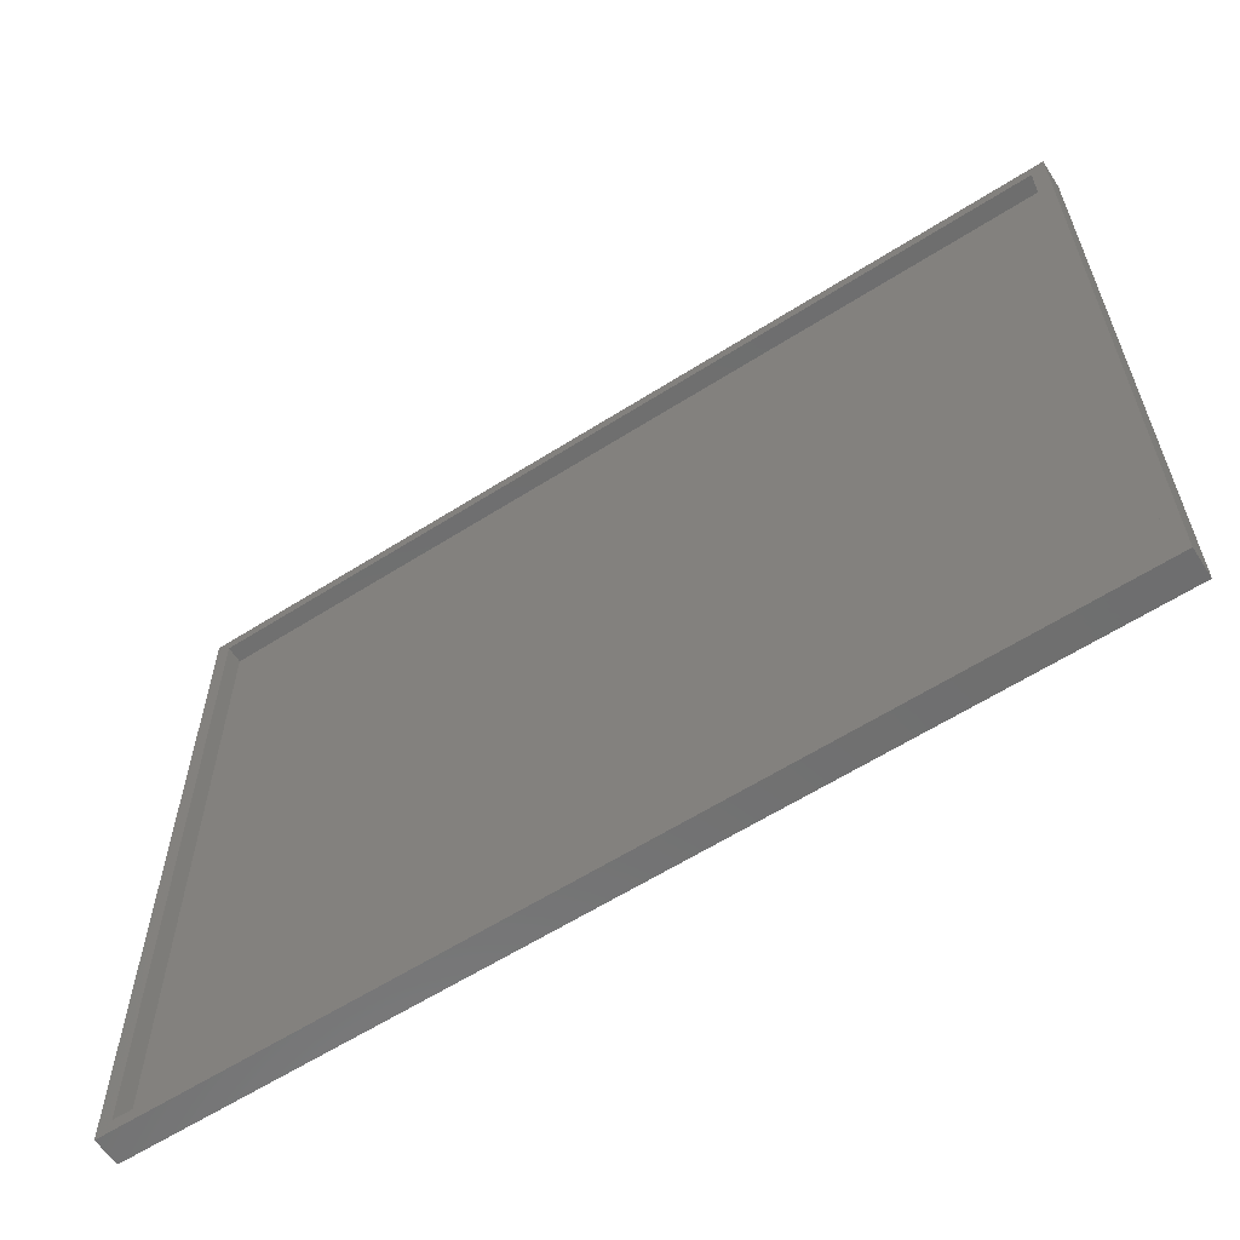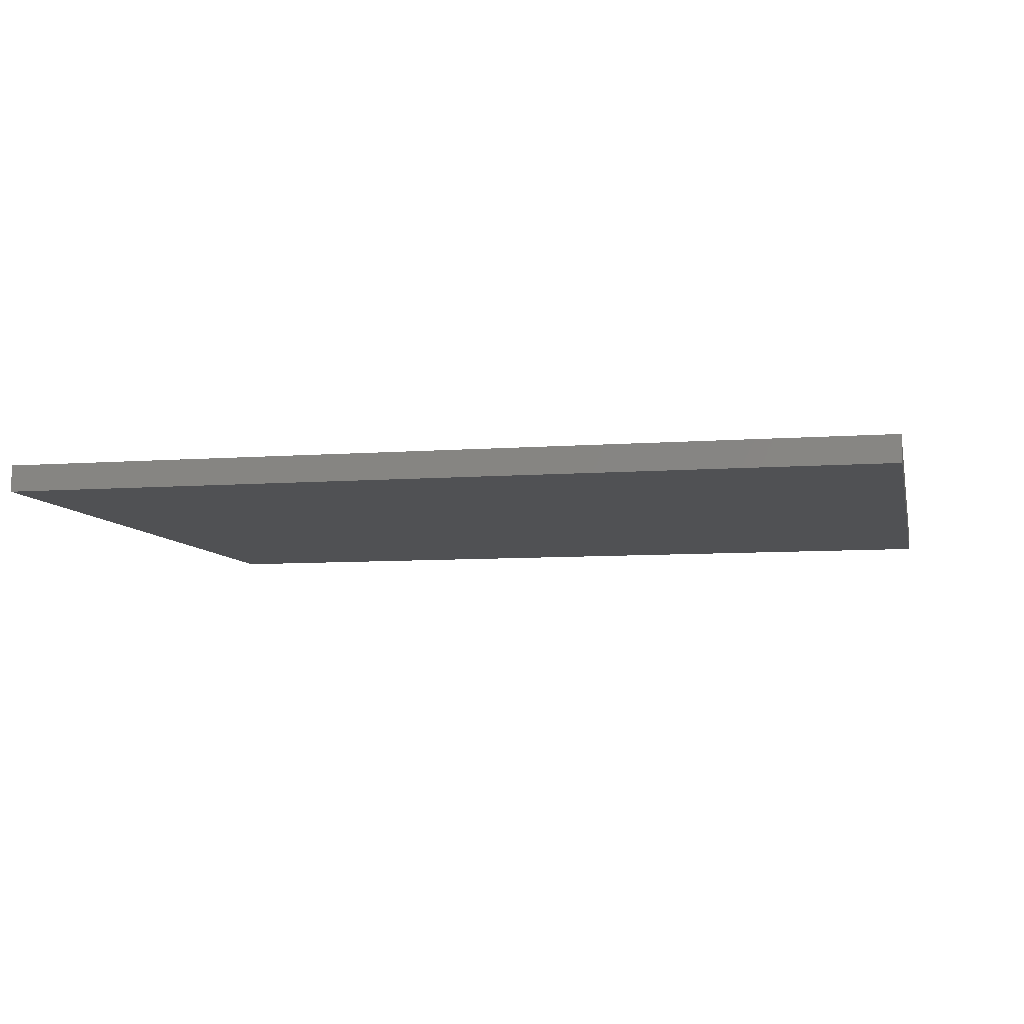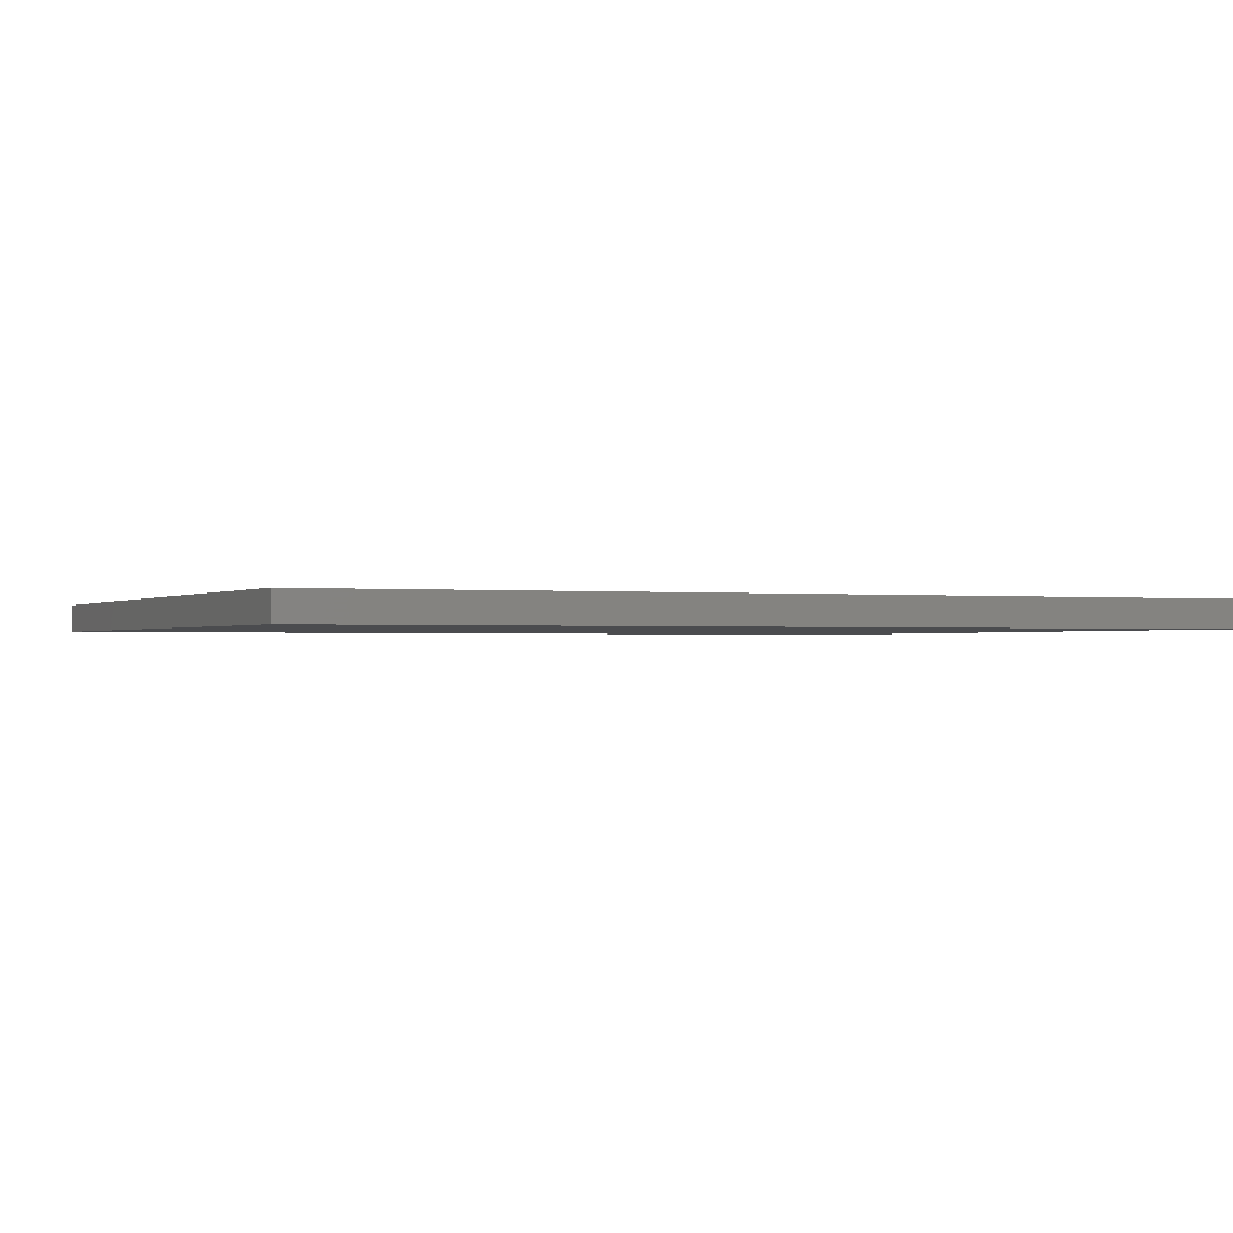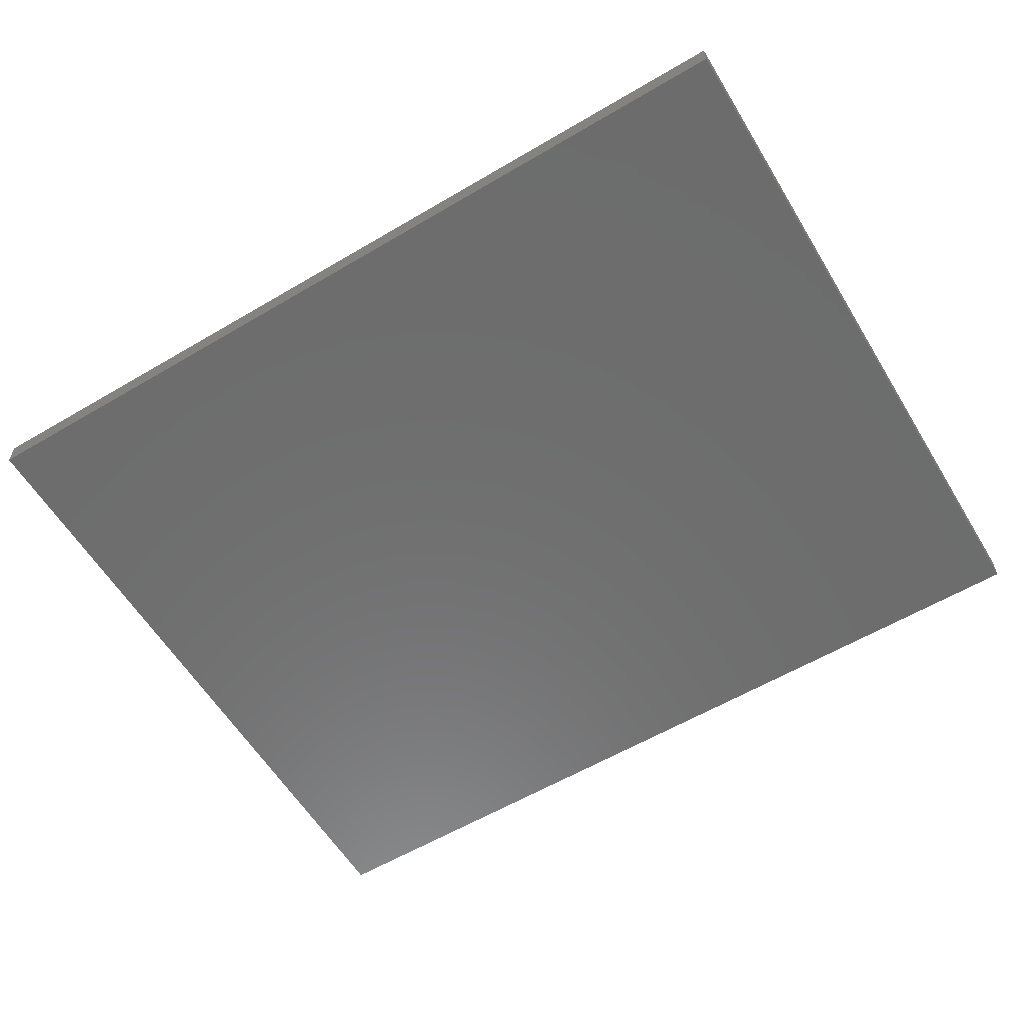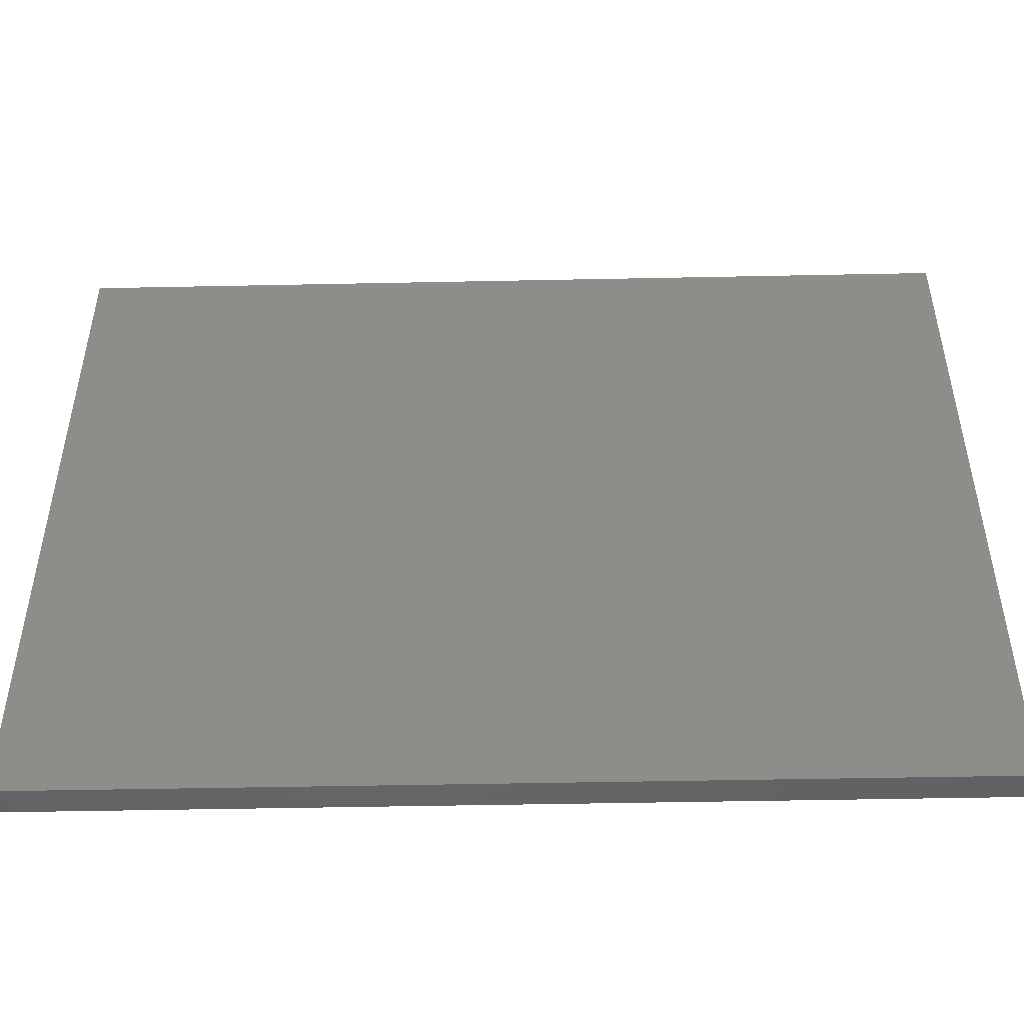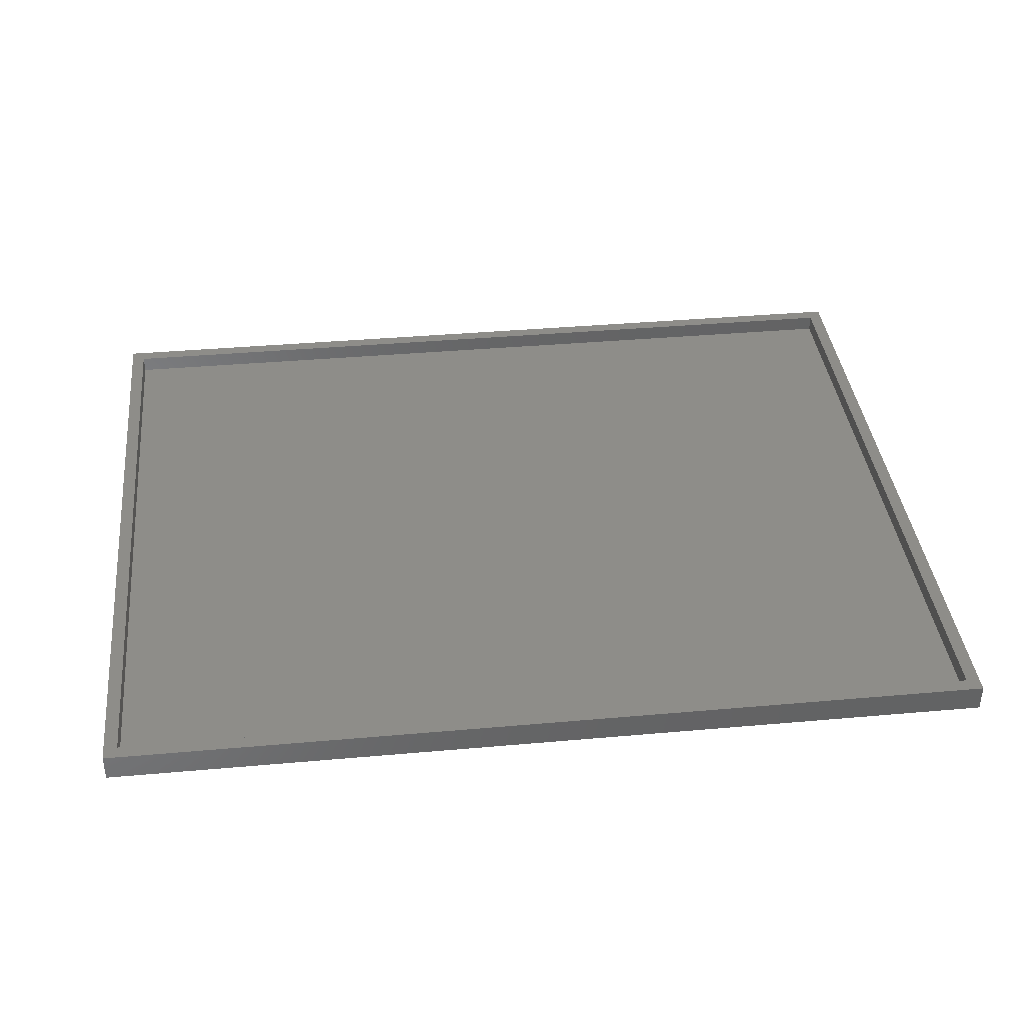
<metadata>
{"format":"stl","ext":"stl","renderer":"f3d","projection":"perspective","resolution":1024,"background":"white","views":[{"elev":-60.8,"azim":33.0,"up":"+Y"},{"elev":-7.6,"azim":-167.9,"up":"+Z"},{"elev":-0.9,"azim":155.3,"up":"+Z"},{"elev":-59.2,"azim":-148.8,"up":"+Z"},{"elev":-48.2,"azim":-178.7,"up":"+Y"},{"elev":38.5,"azim":-6.4,"up":"+Z"}]}
</metadata>
<code>
# stl→obj: 16 verts, 28 faces
v 0 0 4
v 0 102 1.5
v 0 102 4
v 0 0 1.5
v 127.5 0 1.5
v 127.5 0 4
v 127.5 102 1.5
v 127.5 102 4
v -2 -2 4
v -2 104 0
v -2 -2 0
v -2 104 4
v 129.5 -2 0
v 129.5 -2 4
v 129.5 104 0
v 129.5 104 4
f 1 2 3
f 1 4 2
f 5 1 6
f 5 4 1
f 2 5 7
f 2 4 5
f 3 7 8
f 3 2 7
f 7 6 8
f 7 5 6
f 9 10 11
f 9 12 10
f 13 9 11
f 13 14 9
f 10 13 11
f 10 15 13
f 12 15 10
f 12 16 15
f 16 12 8
f 14 1 9
f 3 12 9
f 12 3 8
f 3 9 1
f 16 8 14
f 8 6 14
f 6 1 14
f 15 14 13
f 15 16 14

</code>
